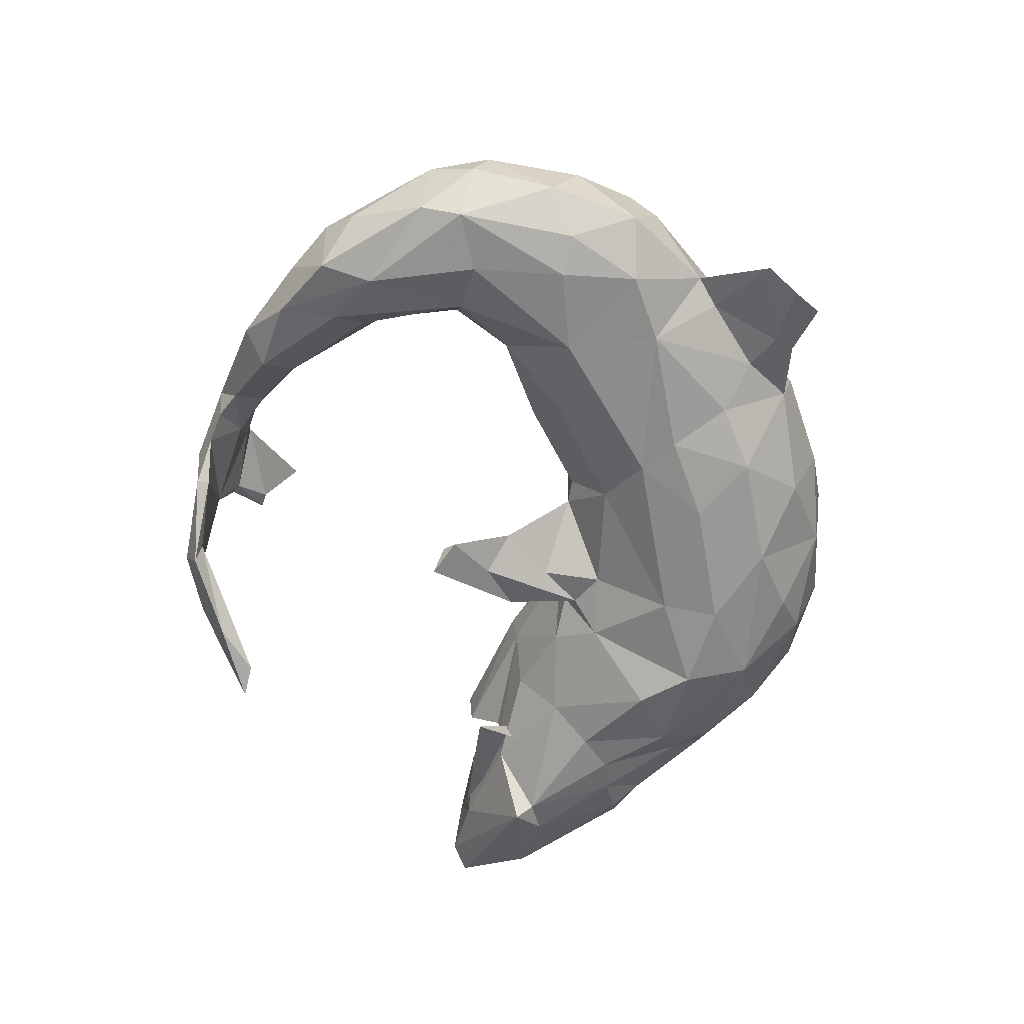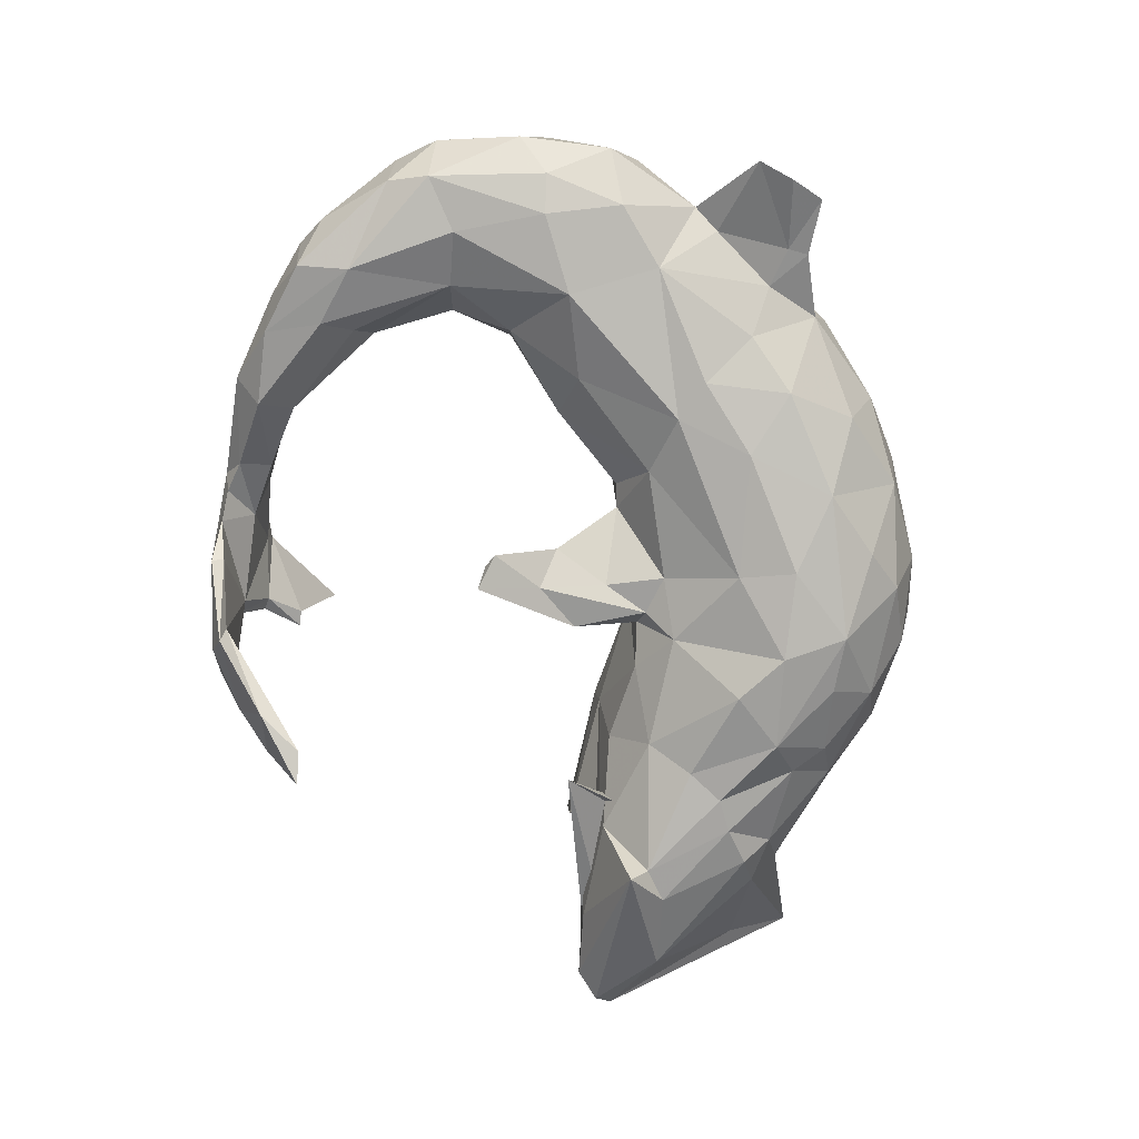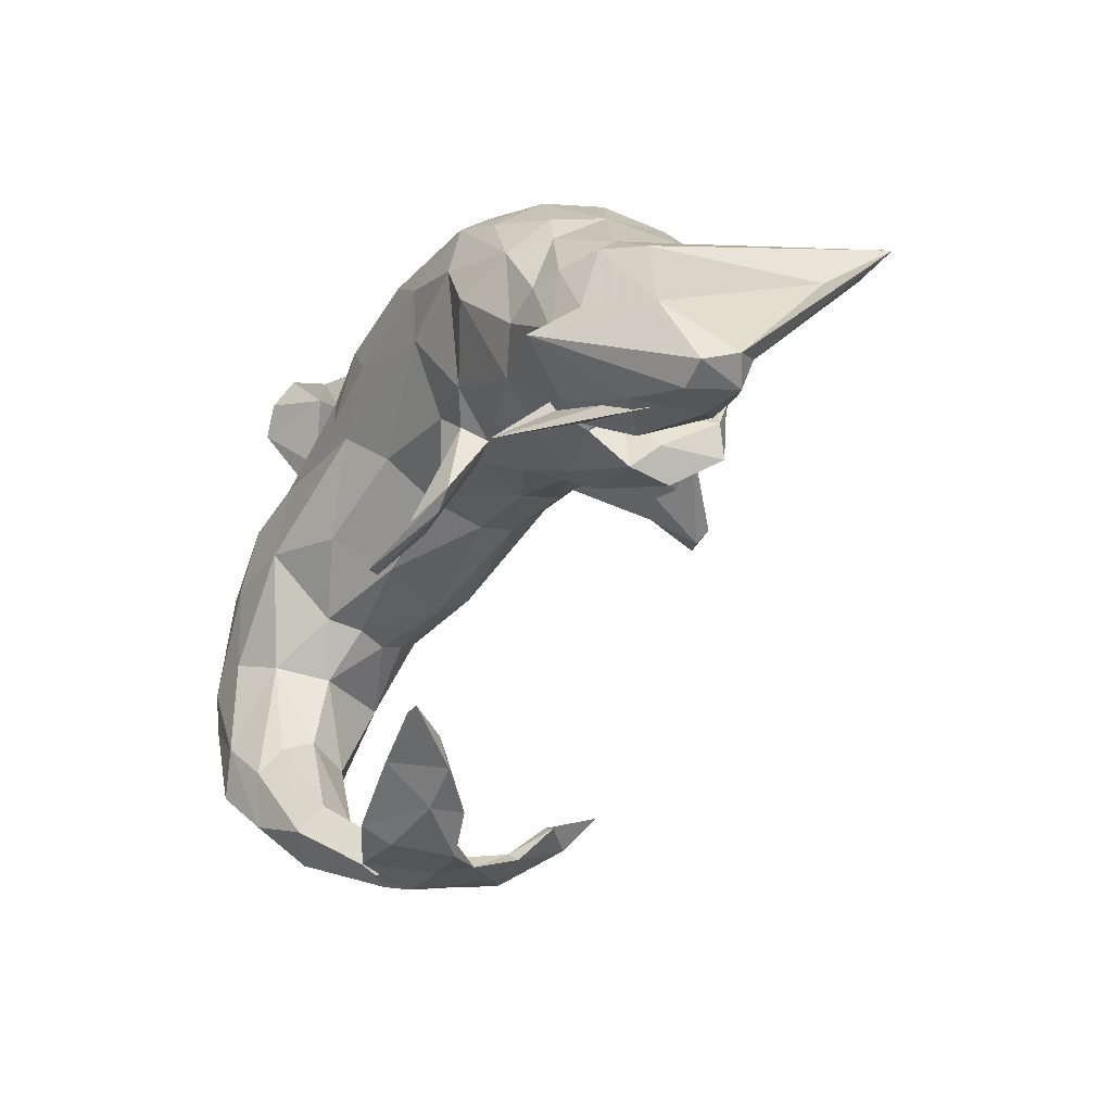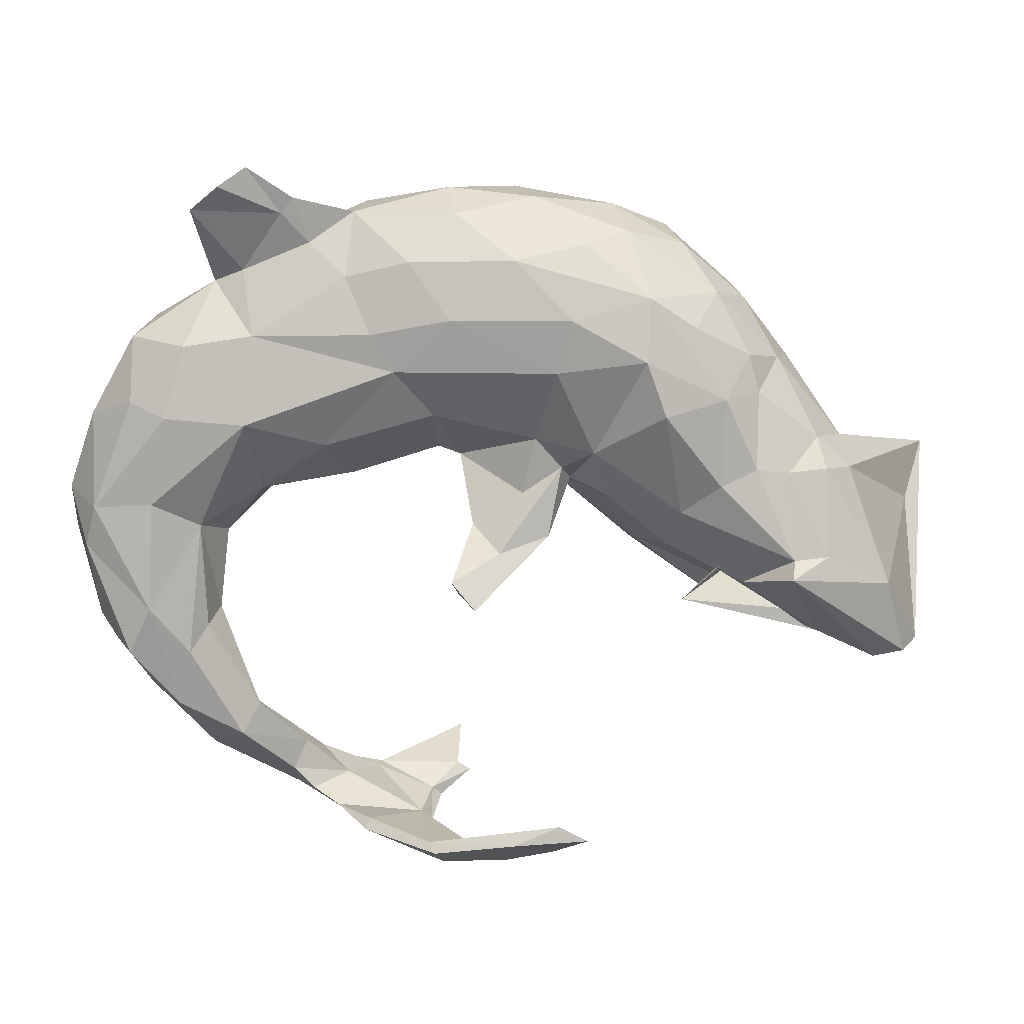
<metadata>
{"format":"obj","ext":"obj","renderer":"f3d","projection":"perspective","resolution":1024,"background":"white","views":[{"elev":-60.7,"azim":100.3,"up":"+Z"},{"elev":-79.9,"azim":111.7,"up":"+Z"},{"elev":-40.7,"azim":-125.0,"up":"+Y"},{"elev":7.0,"azim":177.4,"up":"+Y"}]}
</metadata>
<code>
v 0.6782 -0.3241 -0.02782
v 0.6463 -0.3332 0.02597
v 0.703 -0.2673 -0.0651
v 0.6437 -0.3328 -0.1306
v 0.6125 -0.4056 -0.03819
v 0.7509 -0.1079 -0.01551
v 0.7548 -0.02601 -0.06351
v 0.71 -0.1523 0.05465
v 0.6484 -0.1489 0.1126
v 0.5564 -0.4352 -0.09986
v 0.7208 -0.1293 -0.1243
v 0.5561 -0.4362 0.02312
v 0.7018 -0.05836 -0.1451
v 0.5332 -0.3355 -0.1219
v 0.7463 0.00108 -0.003621
v 0.7062 0.1144 -0.09823
v 0.4906 -0.5245 0.007535
v 0.4407 -0.5006 -0.07494
v 0.7101 -0.03168 0.08808
v 0.4814 -0.483 0.0356
v 0.6043 -0.2492 -0.15
v 0.4975 -0.5249 -0.02796
v 0.591 0.005972 0.1479
v 0.5779 -0.3136 0.06154
v 0.6859 0.161 -0.004766
v 0.5101 -0.2759 0.04299
v 0.3677 -0.5727 0.08266
v 0.3481 -0.5886 0.006657
v 0.5006 -0.2878 -0.09407
v 0.3387 -0.6254 0.05102
v 0.4808 -0.2607 -0.03828
v 0.295 -0.5615 0.09192
v 0.4289 -0.4493 0.02458
v 0.6235 0.1076 0.1217
v 0.3239 -0.5378 0.02527
v 0.5104 -0.09621 -0.1172
v 0.63 0.1353 -0.1611
v 0.4094 -0.4484 -0.04598
v 0.5668 0.1071 -0.1826
v 0.2206 -0.6992 0.03571
v 0.6282 0.255 -0.1178
v 0.3098 -0.6299 0.01452
v 0.5961 -0.05379 -0.1569
v 0.2019 -0.6716 -0.06169
v 0.6073 0.2498 0.04196
v 0.252 -0.5983 0.1576
v 0.4223 0.09447 -0.1884
v 0.2634 -0.6591 -0.002591
v 0.543 -0.07779 0.1261
v 0.2454 -0.61 0.06653
v 0.4658 -0.1149 -0.02394
v 0.2464 -0.6499 0.1204
v 0.1019 -0.6896 0.05584
v 0.4493 0.04561 0.1531
v 0.1861 -0.6224 0.1662
v 0.1808 -0.6198 0.1922
v 0.1976 -0.6429 0.1995
v 0.4227 -0.000231 0.1083
v 0.06019 -0.7483 -0.1027
v 0.5165 0.1254 0.1619
v 0.209 -0.6921 -0.07025
v 0.5307 0.2378 -0.1747
v 0.07742 -0.7196 -0.1514
v 0.4082 -0.03253 0.05756
v 0.3842 -0.03539 -0.00489
v 0.1532 -0.6694 0.1628
v 0.5904 0.293 -0.03057
v 0.396 -0.03016 -0.07346
v 0.07084 -0.6191 0.2506
v 0.4362 0.3199 0.101
v 0.08809 -0.7074 -0.1139
v 0.1211 -0.7216 0.02587
v 0.5467 0.2114 0.1323
v 0.07904 -0.6634 0.1412
v 0.4072 0.257 -0.1778
v 0.4778 0.3563 -0.09711
v 0.5136 0.4834 -0.1872
v -0.0682 -0.695 -0.1965
v 0.2891 0.06309 0.1776
v 0.06139 -0.6802 0.1513
v 0.463 0.5245 -0.2042
v 0.08121 -0.7139 0.07344
v 0.2245 -0.005429 -0.03689
v -0.01334 -0.7114 -0.09665
v -0.002252 -0.7422 -0.02008
v 0.4536 0.5208 -0.1757
v 0.000249 -0.7705 -0.01617
v -0.0623 -0.7456 -0.1055
v 0.3469 0.4479 -0.09658
v 0.3972 0.3897 0.01136
v 0.4251 0.376 -0.1152
v -0.08022 -0.7429 -0.051
v 0.002485 -0.6364 0.1824
v 0.02702 -0.6225 0.1819
v 0.002805 -0.2465 -0.2115
v -0.1531 -0.6551 -0.2108
v 0.03054 -0.2219 -0.1771
v 0.07009 0.03964 0.06219
v 0.4127 0.5602 -0.1886
v 0.3188 0.1319 0.2063
v 0.3528 0.4783 -0.1545
v 0.3699 0.2853 0.1721
v 0.2759 0.05411 -0.1429
v 0.2861 -0.005564 0.1031
v -0.1477 -0.7253 -0.1253
v 0.303 0.4258 -0.1354
v 0.0185 -0.5663 0.2851
v -0.2053 -0.6782 -0.2264
v 0.1984 0.5036 -0.02463
v 0.04531 -0.1971 -0.1923
v 0.3092 0.2286 0.2099
v 0.3308 0.5067 -0.1572
v 0.07686 0.1094 -0.1454
v 0.1924 0.2592 -0.2035
v 0.2358 0.3642 -0.1787
v 0.1497 0.1915 -0.1961
v 0.1926 0.4499 0.1108
v 0.003898 -0.09594 -0.1165
v 0.08262 0.1719 0.2176
v -0.0194 -0.1311 -0.1136
v 0.06567 0.04411 -0.04755
v 0.1593 0.3717 0.1916
v 0.07025 0.06749 0.1332
v 0.2752 0.4679 -0.08705
v 0.02211 0.1799 0.5335
v -0.0565 0.06779 0.1535
v -0.04399 -0.1472 -0.162
v -0.1581 -0.6801 -0.1502
v -0.09442 -0.1441 -0.133
v 0.02551 0.02982 -0.05414
v 0.1105 0.5079 0.0531
v -0.1108 0.006028 -0.06107
v 0.2216 0.4822 -0.1228
v -0.1361 -0.1179 -0.1407
v 0.04847 0.2856 -0.2276
v 0.1217 0.3901 -0.2078
v 0.04271 0.462 0.1383
v 0.01422 0.1831 0.2328
v -0.01781 0.1662 0.4007
v 0.06245 0.2773 0.2335
v -0.08871 -0.03756 -0.1269
v -0.02198 0.157 0.5095
v 0.03581 0.4779 -0.1652
v -0.03541 0.2143 0.2438
v -0.0589 0.02601 0.0663
v -0.08885 0.2084 0.3928
v -0.06917 0.171 0.3743
v -0.04863 0.1766 0.5208
v -0.1799 -0.01251 -0.0875
v -0.1785 -0.002594 0.09491
v -0.1608 0.01051 -0.134
v -0.1564 -0.01567 0.00515
v -0.09926 0.186 0.4026
v -0.08527 0.1619 0.2344
v -0.1121 0.0646 -0.1473
v -0.009962 0.3933 0.1987
v -0.1251 0.179 0.3243
v 0.04569 0.5277 -0.077
v -0.1212 0.2237 0.2932
v -0.07937 0.5323 -0.001286
v -0.1419 0.2684 0.247
v -0.2141 0.1452 0.2547
v -0.3064 -0.1434 0.06243
v -0.1276 0.4935 0.1056
v -0.2875 -0.076 0.1315
v -0.1454 0.1901 -0.2307
v -0.2483 -0.04366 -0.1211
v -0.1938 0.03534 0.1544
v -0.1187 0.3991 0.1968
v -0.1857 0.2222 0.3796
v -0.2033 0.1938 0.3009
v -0.2201 0.252 0.2456
v -0.11 0.51 -0.1165
v -0.07056 0.3931 -0.2292
v -0.4271 -0.1893 0.128
v -0.2174 0.04038 -0.177
v -0.3579 -0.1371 -0.09605
v -0.4964 -0.2744 0.06853
v -0.3785 -0.06976 -0.1814
v -0.2568 0.096 0.2174
v -0.1716 0.2853 -0.2521
v -0.2988 0.4133 0.1584
v -0.3061 0.211 -0.2624
v -0.3421 0.1118 -0.258
v -0.4665 -0.1991 -0.1045
v -0.3181 0.2248 0.2348
v -0.4912 -0.2687 -0.009158
v -0.4834 -0.1428 -0.01574
v -0.394 -0.07257 0.1988
v -0.1994 0.4232 -0.2007
v -0.2294 0.5004 0.0486
v -0.4991 -0.2054 -0.1493
v -0.5363 -0.1912 -0.06555
v -0.261 0.4976 -0.05926
v -0.5297 -0.2297 0.02804
v -0.4691 -0.2068 -0.07648
v -0.5666 -0.2354 0.132
v -0.2816 0.4457 -0.1563
v -0.4247 0.0141 0.2146
v -0.5645 -0.08243 0.01413
v -0.4474 -0.01835 -0.2216
v -0.315 0.3254 -0.2446
v -0.5642 -0.277 -0.0487
v -0.399 0.2715 -0.2276
v -0.357 0.3203 0.1877
v -0.4538 0.142 -0.237
v -0.4413 0.2493 0.1672
v -0.3664 0.4613 0.01713
v -0.586 -0.1775 0.1105
v -0.5918 -0.1882 -0.008703
v -0.3587 0.4299 0.1178
v -0.5838 -0.154 -0.2331
v -0.5995 -0.1179 0.08785
v -0.624 -0.2205 0.06447
v -0.5385 -0.0787 0.1668
v -0.3896 0.4243 -0.09078
v -0.4898 0.1171 0.198
v -0.5131 0.01255 -0.2207
v -0.4446 0.3355 -0.1523
v -0.466 0.3317 0.113
v -0.6725 -0.2031 0.0781
v -0.6496 -0.3039 -0.1263
v -0.5203 0.1525 -0.1837
v -0.5928 0.005024 0.1634
v -0.4958 0.3489 0.02915
v -0.5035 0.2215 -0.1773
v -0.7584 -0.3563 -0.1025
v -0.6412 -0.06985 0.1266
v -0.5062 0.3257 -0.06472
v -0.7132 -0.3337 -0.02705
v -0.5747 0.006536 -0.2108
v -0.5899 0.1661 0.116
v -0.3783 -0.2265 -0.2114
v -0.574 -0.184 -0.2739
v -0.6482 -0.1496 -0.2192
v -0.6484 0.0106 -0.1805
v -0.5666 0.2134 -0.1038
v -0.8035 -0.3531 -0.02628
v -0.6 0.213 -0.004055
v -0.8414 0.005658 0.2148
v -0.7731 -0.2081 -0.1598
v -0.6378 0.06651 -0.1398
v -0.703 0.00851 -0.1204
v -0.8247 -0.2999 -0.01628
v -0.7192 -0.001537 0.05078
v -0.6965 0.06375 -0.05061
v -0.6346 0.1535 0.05549
v -0.8141 -0.344 -0.1126
v -0.8486 -0.3282 -0.06001
v -0.9158 0.02485 0.2281
v -0.8617 -0.07726 0.115
v -0.3089 -0.1361 -0.001091
f 180 126 154
f 123 154 126
f 162 180 154
f 168 126 180
f 157 162 154
f 172 180 162
f 102 111 73
f 60 73 111
f 70 102 73
f 122 111 102
f 117 102 70
f 90 117 70
f 122 102 117
f 161 144 140
f 138 140 144
f 156 161 140
f 159 144 161
f 146 144 159
f 171 159 161
f 164 131 160
f 158 160 131
f 191 164 160
f 137 131 164
f 169 137 164
f 117 131 137
f 156 137 169
f 182 169 164
f 170 162 157
f 138 157 154
f 172 171 161
f 169 172 161
f 162 171 172
f 186 180 172
f 171 162 170
f 159 171 170
f 182 164 191
f 194 191 160
f 172 169 182
f 156 169 161
f 186 172 182
f 205 186 182
f 199 180 186
f 211 182 191
f 208 211 191
f 205 182 211
f 207 186 205
f 220 205 211
f 225 220 211
f 207 205 220
f 232 207 220
f 140 111 122
f 137 122 117
f 119 111 140
f 156 140 122
f 156 122 137
f 109 131 117
f 138 139 147
f 142 147 139
f 157 138 147
f 146 139 138
f 146 138 144
f 157 147 153
f 142 153 147
f 170 157 153
f 176 155 151
f 141 151 155
f 149 176 151
f 166 155 176
f 183 166 176
f 113 155 166
f 149 151 134
f 127 134 151
f 129 149 134
f 141 127 151
f 95 134 127
f 95 129 134
f 132 149 129
f 130 141 155
f 152 149 132
f 120 132 129
f 118 127 141
f 97 120 129
f 130 132 120
f 110 127 118
f 130 118 141
f 95 127 110
f 120 110 118
f 97 110 120
f 130 120 118
f 74 80 93
f 69 93 80
f 94 74 93
f 82 80 74
f 82 74 53
f 55 53 74
f 85 82 53
f 80 82 66
f 72 66 82
f 69 80 66
f 87 72 82
f 40 66 72
f 50 53 55
f 56 55 74
f 52 66 40
f 61 40 72
f 48 53 50
f 32 50 55
f 42 48 50
f 44 53 48
f 30 52 40
f 57 66 52
f 40 48 42
f 28 42 50
f 32 35 50
f 28 50 35
f 33 35 32
f 30 42 28
f 27 52 30
f 42 30 40
f 17 27 30
f 46 52 27
f 22 30 28
f 18 28 35
f 20 27 17
f 22 17 30
f 22 28 18
f 38 18 35
f 33 38 35
f 29 18 38
f 31 38 33
f 14 18 29
f 31 29 38
f 36 29 31
f 10 18 14
f 36 14 29
f 10 22 18
f 12 17 22
f 5 22 10
f 21 10 14
f 4 10 21
f 36 21 14
f 4 5 10
f 12 22 5
f 11 4 21
f 1 5 4
f 249 238 244
f 233 244 238
f 250 249 244
f 248 238 249
f 250 251 249
f 241 249 251
f 243 251 250
f 240 250 244
f 243 241 251
f 236 241 243
f 235 241 236
f 242 236 243
f 230 222 203
f 192 203 222
f 214 230 203
f 227 222 230
f 231 235 236
f 234 241 235
f 212 235 231
f 242 231 236
f 223 231 242
f 185 203 192
f 234 192 222
f 218 201 212
f 179 212 201
f 231 218 212
f 206 201 218
f 223 218 231
f 206 218 223
f 226 206 223
f 184 201 206
f 203 185 193
f 196 193 185
f 210 203 193
f 177 185 192
f 252 196 185
f 200 193 196
f 212 179 192
f 177 192 179
f 234 212 192
f 179 201 184
f 183 184 206
f 176 179 184
f 252 185 177
f 167 177 179
f 183 176 184
f 167 179 176
f 149 167 176
f 97 129 95
f 110 97 95
f 248 249 241
f 85 87 82
f 92 87 85
f 88 59 87
f 72 87 59
f 92 88 87
f 63 59 88
f 90 67 76
f 41 76 67
f 89 90 76
f 45 67 90
f 41 67 45
f 70 45 90
f 79 58 54
f 49 54 58
f 100 79 54
f 104 58 79
f 123 104 79
f 64 58 104
f 86 89 76
f 124 90 89
f 99 86 81
f 77 81 86
f 101 99 81
f 89 86 99
f 112 124 89
f 109 90 124
f 119 123 79
f 98 104 123
f 100 119 79
f 154 123 119
f 109 124 133
f 112 133 124
f 158 109 133
f 145 123 126
f 143 158 133
f 131 109 158
f 173 160 158
f 150 126 168
f 189 168 180
f 143 173 158
f 194 160 173
f 199 189 180
f 165 168 189
f 198 194 173
f 208 191 194
f 217 199 186
f 215 189 199
f 216 208 194
f 225 211 208
f 207 217 186
f 224 199 217
f 216 225 208
f 84 85 71
f 53 71 85
f 96 84 71
f 92 85 84
f 125 142 139
f 44 71 53
f 71 44 63
f 61 63 44
f 78 71 63
f 63 61 59
f 72 59 61
f 48 61 44
f 108 105 128
f 92 128 105
f 96 108 128
f 78 105 108
f 88 92 105
f 84 128 92
f 88 105 78
f 96 78 108
f 63 88 78
f 128 84 96
f 78 96 71
f 143 133 136
f 115 136 133
f 174 143 136
f 145 98 123
f 130 98 145
f 83 104 98
f 106 133 112
f 115 133 106
f 75 115 106
f 101 106 112
f 99 112 89
f 99 101 112
f 91 106 101
f 121 83 98
f 65 104 83
f 114 115 75
f 91 75 106
f 77 91 101
f 76 75 91
f 77 101 81
f 64 104 65
f 68 65 83
f 77 76 91
f 62 75 76
f 86 76 77
f 51 64 65
f 49 58 64
f 41 62 76
f 47 75 62
f 64 51 49
f 26 49 51
f 37 62 41
f 31 26 51
f 24 49 26
f 33 24 26
f 9 49 24
f 41 25 16
f 15 16 25
f 37 41 16
f 45 25 41
f 232 220 225
f 232 217 207
f 224 217 232
f 73 34 45
f 25 45 34
f 70 73 45
f 60 34 73
f 23 34 60
f 54 23 60
f 19 34 23
f 49 23 54
f 100 54 60
f 100 60 111
f 119 100 111
f 109 117 90
f 138 119 140
f 138 154 119
f 48 40 61
f 227 238 248
f 234 248 241
f 230 238 227
f 234 227 248
f 221 238 230
f 234 222 227
f 212 234 235
f 9 23 49
f 19 23 9
f 25 34 19
f 8 19 9
f 15 25 19
f 2 8 9
f 6 19 8
f 245 224 232
f 247 245 232
f 228 224 245
f 247 232 225
f 239 247 225
f 229 225 216
f 219 229 216
f 239 225 229
f 224 215 199
f 228 215 224
f 198 216 194
f 197 189 215
f 189 175 165
f 163 165 175
f 197 175 189
f 150 168 165
f 174 173 143
f 163 150 165
f 145 126 150
f 152 145 150
f 190 198 173
f 167 152 252
f 163 252 152
f 177 167 252
f 149 152 167
f 150 163 152
f 187 252 163
f 145 152 132
f 181 174 135
f 136 135 174
f 166 181 135
f 202 174 181
f 116 166 135
f 183 181 166
f 113 130 155
f 121 130 113
f 116 113 166
f 103 113 116
f 114 116 135
f 114 135 136
f 209 197 215
f 228 209 215
f 195 197 209
f 130 121 98
f 113 83 121
f 114 136 115
f 132 130 145
f 190 173 174
f 178 163 175
f 202 190 174
f 202 198 190
f 178 175 197
f 219 216 198
f 202 219 198
f 213 209 228
f 237 229 219
f 237 239 229
f 246 239 237
f 233 228 245
f 246 247 239
f 246 245 247
f 15 6 7
f 11 7 6
f 16 15 7
f 19 6 15
f 1 6 8
f 13 16 7
f 2 9 24
f 75 116 114
f 47 103 116
f 83 113 103
f 68 83 103
f 75 47 116
f 68 103 47
f 56 74 94
f 69 94 93
f 107 56 94
f 57 69 66
f 107 69 57
f 46 55 56
f 36 68 47
f 51 68 36
f 43 36 47
f 47 62 39
f 37 39 62
f 43 47 39
f 46 57 52
f 57 46 56
f 32 55 46
f 107 57 56
f 27 32 46
f 20 32 27
f 21 36 43
f 13 43 39
f 33 32 20
f 24 33 20
f 26 31 33
f 51 36 31
f 13 21 43
f 12 20 17
f 24 20 12
f 2 24 12
f 37 13 39
f 11 21 13
f 16 13 37
f 5 2 12
f 1 2 5
f 8 2 1
f 3 1 4
f 11 3 4
f 6 1 3
f 6 3 11
f 7 11 13
f 233 240 244
f 245 250 240
f 245 240 233
f 221 233 238
f 246 243 250
f 245 246 250
f 242 243 246
f 237 242 246
f 228 233 221
f 214 221 230
f 237 223 242
f 226 223 237
f 219 226 237
f 204 206 226
f 228 221 214
f 210 214 203
f 213 214 210
f 200 210 193
f 213 210 200
f 202 206 204
f 219 204 226
f 195 187 178
f 163 178 187
f 197 195 178
f 188 187 195
f 209 188 195
f 196 187 188
f 65 68 51
f 94 69 107
f 200 196 188
f 252 187 196
f 213 200 188
f 183 206 202
f 219 202 204
f 181 183 202
f 148 142 125
f 146 148 125
f 170 142 148
f 153 142 170
f 146 170 148
f 159 170 146
f 139 146 125
f 213 228 214
f 188 209 213

</code>
